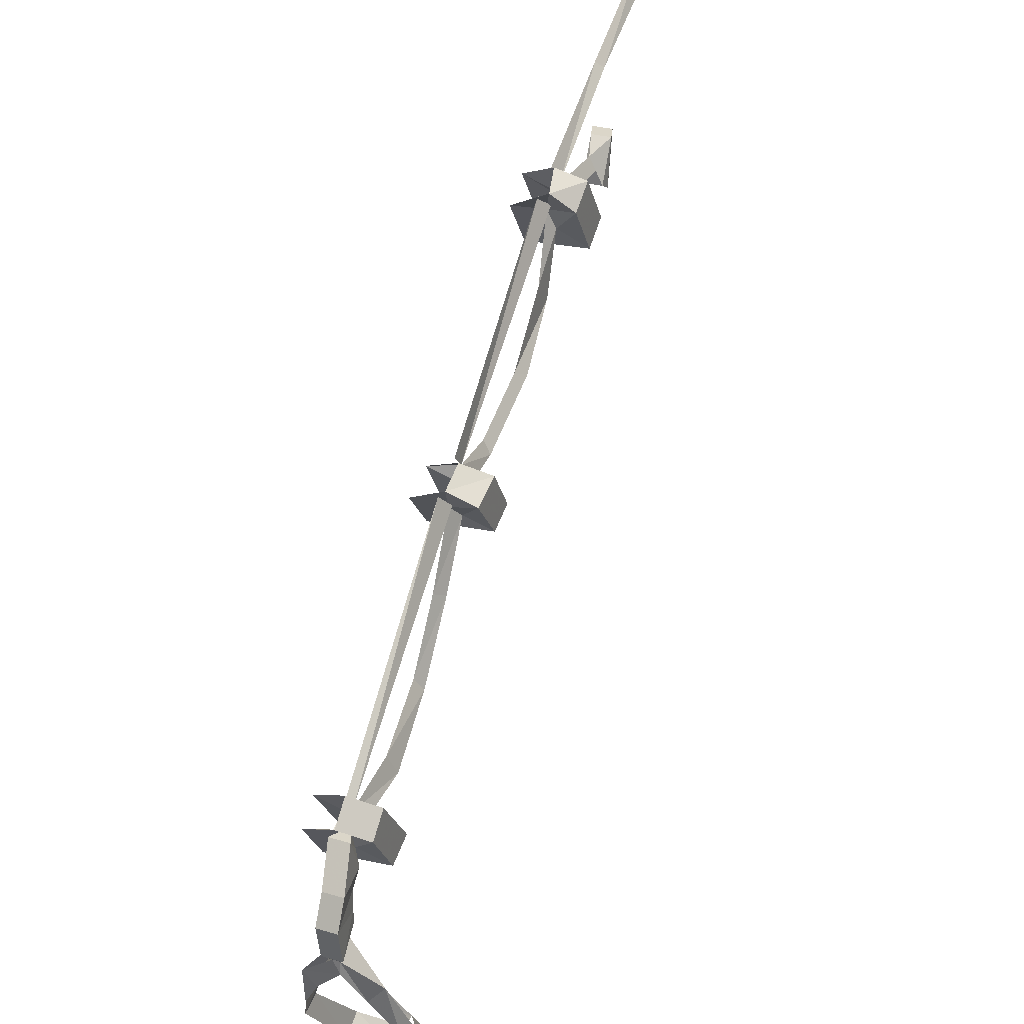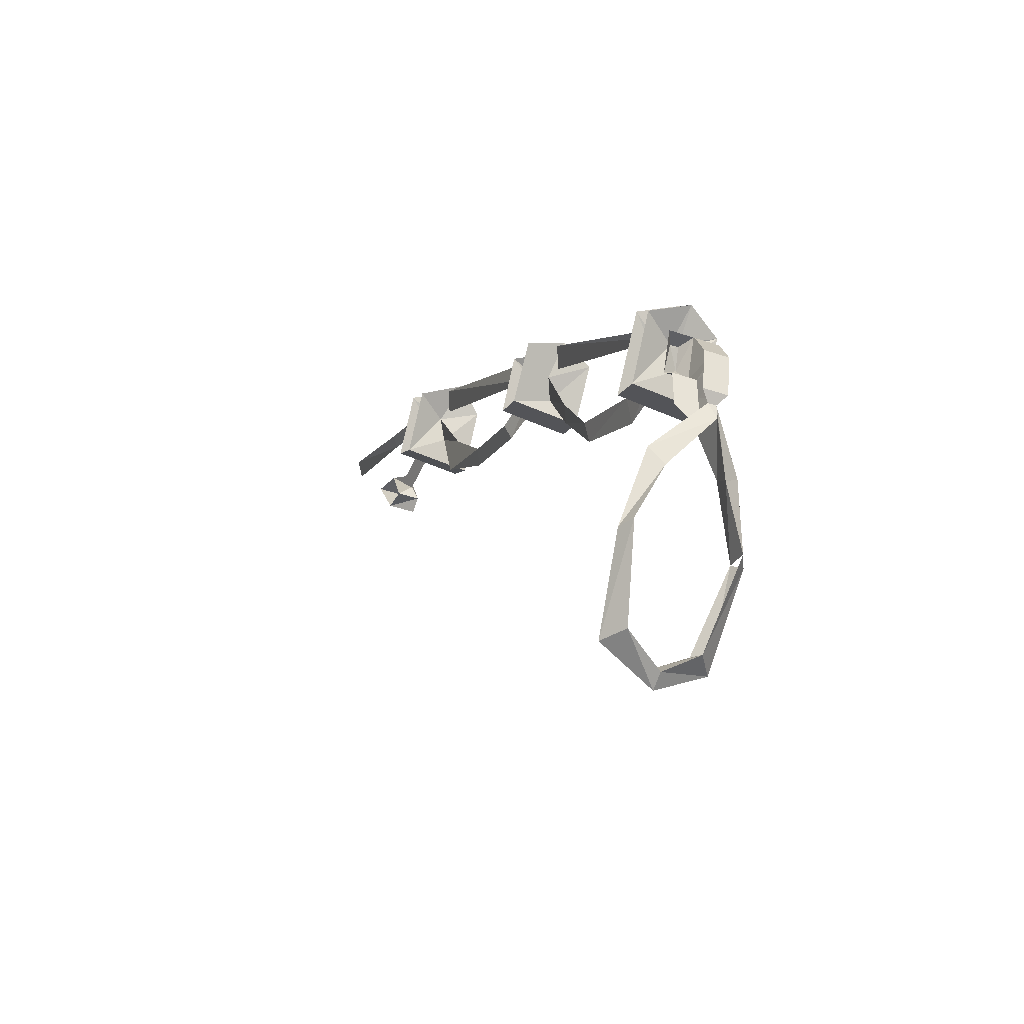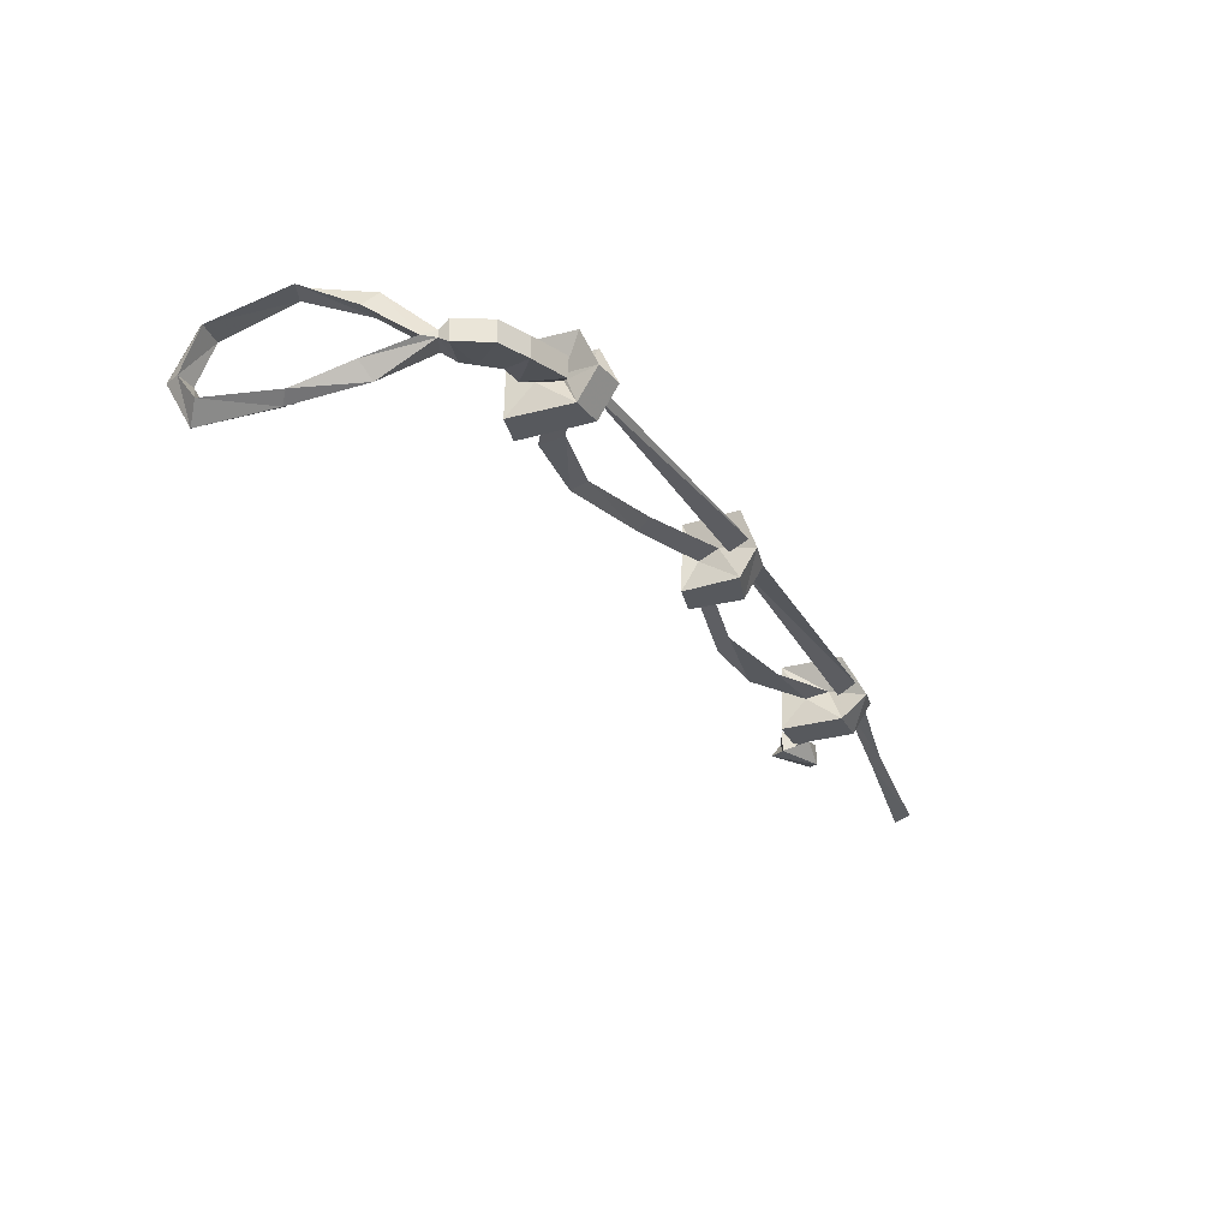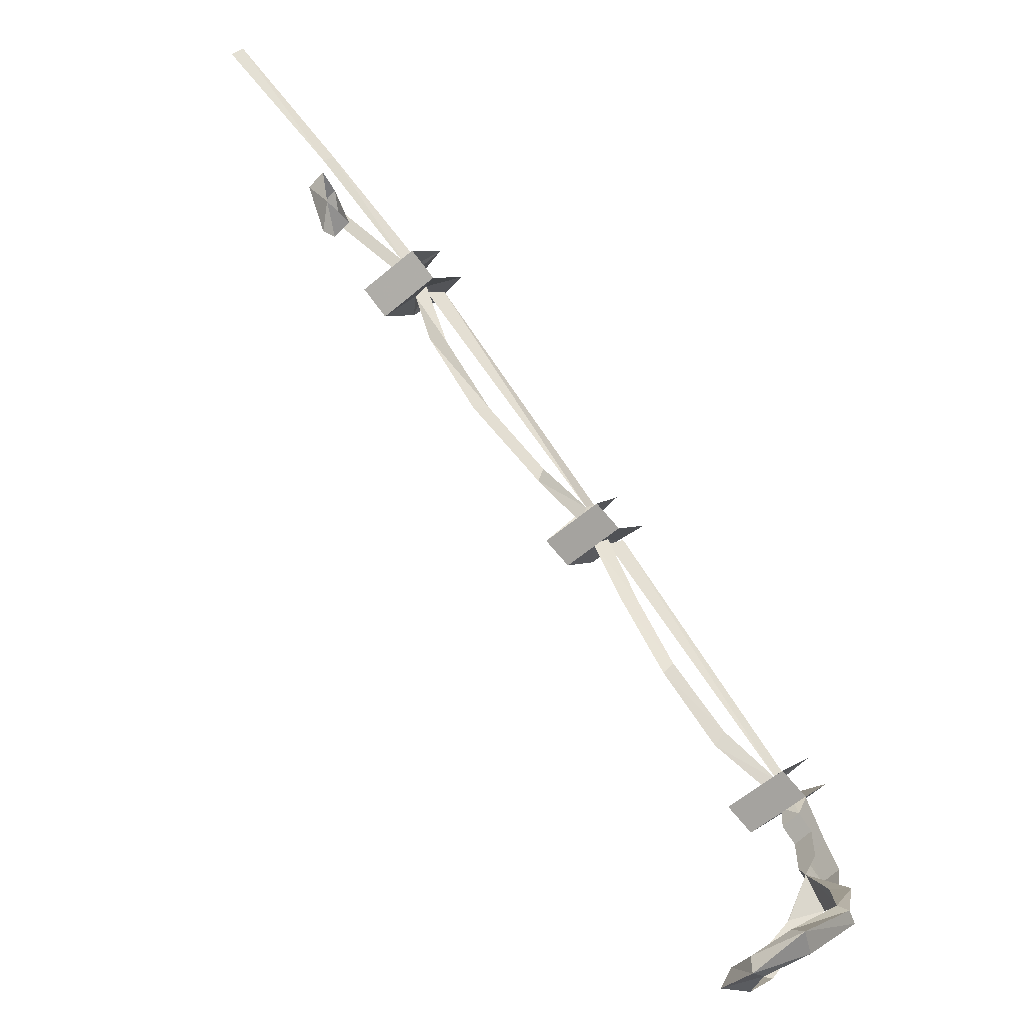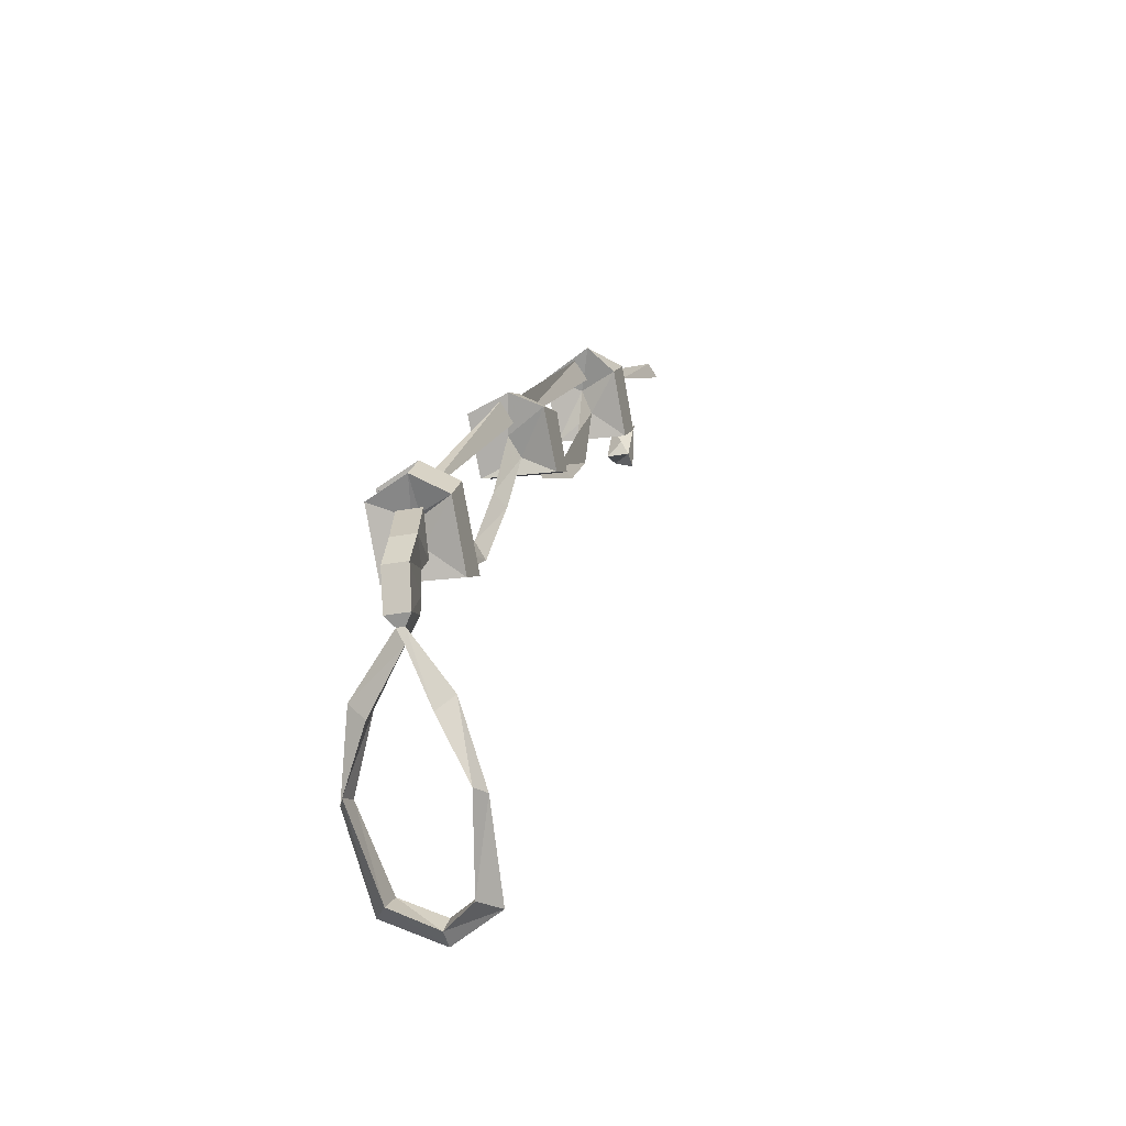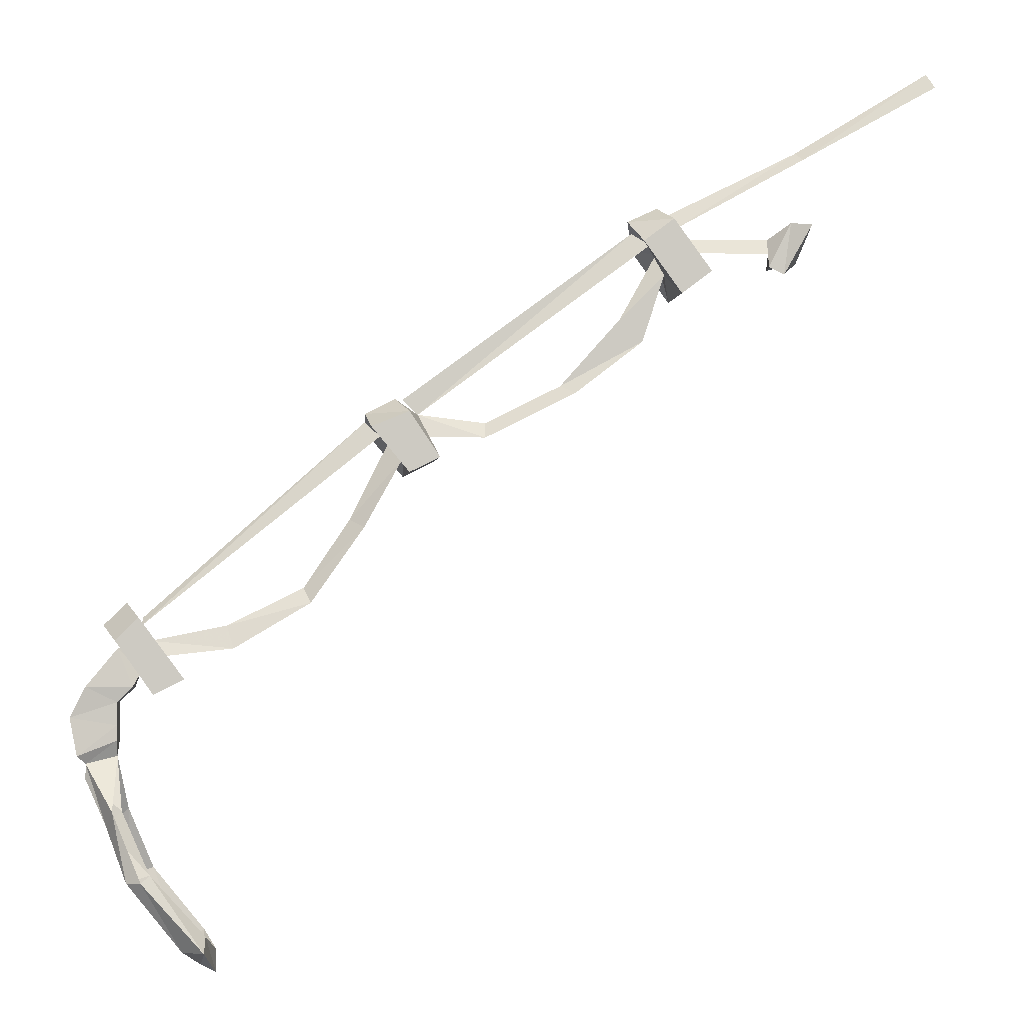
<metadata>
{"format":"obj","ext":"obj","renderer":"f3d","projection":"perspective","resolution":1024,"background":"white","views":[{"elev":29.7,"azim":-66.5,"up":"+Z"},{"elev":-43.8,"azim":-111.8,"up":"+Z"},{"elev":-29.7,"azim":-103.9,"up":"+Y"},{"elev":-58.2,"azim":137.7,"up":"+Z"},{"elev":-26.1,"azim":-72.5,"up":"+Z"},{"elev":-3.5,"azim":-1.7,"up":"+Z"}]}
</metadata>
<code>
v -0.3359 -0.08594 -0.1719
v -0.3594 -0.05469 -0.1484
v -0.375 -0.04688 -0.1328
v -0.3828 -0.08594 -0.1094
v -0.4062 -0.08594 -0.1328
v -0.3672 -0.08594 -0.1875
v -0.3438 -0.01562 -0.1719
v -0.3906 -0.01562 -0.1094
v -0.3984 -0.05469 -0.09375
v -0.4219 -0.05469 -0.1172
v -0.3906 -0.05469 -0.1406
v -0.3828 -0.05469 -0.1641
v -0.375 -0.01562 -0.1875
v -0.3906 -0.04688 -0.1406
v -0.4141 -0.01562 -0.1328
v -0.3906 -0.03906 -0.1797
v -0.4062 -0.03906 -0.1406
v -0.1562 -0.03906 0.09375
v -0.3828 -0.04688 -0.1094
v -0.3828 -0.05469 -0.1172
v -0.1406 -0.04688 0.07812
v -0.07812 -0.07812 0.05469
v -0.1016 -0.04688 0.07812
v -0.1016 -0.03906 0.1016
v -0.1094 -0.07812 0.1016
v -0.1484 -0.07812 0.08594
v -0.1094 -0.07812 0.03906
v -0.08594 -0.007812 0.05469
v -0.1172 -0.007812 0.1016
v -0.125 -0.04688 0.1172
v -0.1562 -0.04688 0.1016
v -0.1328 -0.03906 0.07031
v -0.1172 -0.04688 0.05469
v -0.1172 -0.007812 0.03906
v -0.1562 -0.007812 0.08594
v 0.125 -0.02344 0.2969
v -0.1172 -0.03906 0.1172
v 0.1406 -0.03125 0.2812
v 0.2031 -0.0625 0.25
v 0.1797 -0.03125 0.2734
v 0.1641 -0.02344 0.2891
v 0.1641 -0.0625 0.3047
v 0.1328 -0.0625 0.2812
v 0.1719 -0.0625 0.2266
v 0.1953 0.007812 0.25
v 0.1562 0.007812 0.3047
v 0.1484 -0.03125 0.3203
v 0.1172 -0.03906 0.3047
v 0.1484 -0.02344 0.2734
v 0.1562 -0.03125 0.25
v 0.1641 0.007812 0.2266
v 0.125 0.007812 0.2812
v 0.2969 -0.01562 0.3828
v 0.1562 -0.02344 0.3125
v 0.1641 -0.03125 0.2969
v 0.3047 -0.02344 0.375
v 0.4375 -0.01562 0.4688
v 0.4453 -0.02344 0.4531
v -0.2891 -0.05469 -0.1406
v -0.2969 -0.04688 -0.1172
v -0.2109 -0.04688 -0.09375
v -0.2188 -0.03906 -0.07812
v -0.1562 -0.04688 -0.01562
v -0.1719 -0.03906 -0.007812
v -0.03125 -0.03906 0.07812
v -0.03125 -0.03125 0.09375
v 0.0625 -0.03906 0.125
v 0.04688 -0.03125 0.1328
v 0.1094 -0.03125 0.2031
v 0.1328 -0.03125 0.1797
v 0.2656 -0.03125 0.2734
v 0.2656 -0.02344 0.2891
v 0.2656 -0.01562 0.2578
v 0.2656 -0.03906 0.2578
v 0.2891 -0.01562 0.3047
v 0.2891 -0.03906 0.3047
v 0.3125 -0.03125 0.3047
v 0.3125 -0.007812 0.3047
v 0.2969 -0.01562 0.2656
v 0.2812 -0.03906 0.25
v -0.4062 -0.0625 -0.1406
v -0.3906 -0.0625 -0.1797
v -0.4062 -0.0625 -0.1953
v -0.4062 -0.03906 -0.1953
v -0.4062 -0.0625 -0.2188
v -0.4062 -0.03906 -0.2188
v -0.4062 -0.0625 -0.2344
v -0.4062 -0.03906 -0.2344
v -0.4062 -0.05469 -0.25
v -0.4375 -0.0625 -0.2578
v -0.4062 -0.09375 -0.3047
v -0.4141 -0.07812 -0.3203
v -0.3906 -0.1016 -0.375
v -0.375 -0.1094 -0.375
v -0.3359 -0.08594 -0.4453
v -0.3125 -0.1016 -0.4453
v -0.3672 -0.1016 -0.3672
v -0.3125 -0.08594 -0.4297
v -0.3047 -0.05469 -0.4688
v -0.3047 -0.05469 -0.4453
v -0.3203 -0.05469 -0.4609
v -0.3438 -0.01562 -0.4453
v -0.3203 0 -0.4453
v -0.3203 -0.01562 -0.4297
v -0.375 0 -0.3672
v -0.3984 0 -0.375
v -0.3828 0.007812 -0.375
v -0.4141 -0.007812 -0.3047
v -0.3984 -0.02344 -0.3047
v -0.4141 -0.02344 -0.3203
v -0.4375 -0.0625 -0.2734
v -0.4375 -0.05469 -0.2578
v -0.4453 -0.07031 -0.25
v -0.4453 -0.04688 -0.25
v -0.4531 -0.07031 -0.2109
v -0.4531 -0.04688 -0.2109
v -0.4375 -0.07031 -0.1797
v -0.4375 -0.04688 -0.1797
v -0.3984 -0.07812 -0.3047
f 1 2 3
f 1 3 4
f 1 4 5
f 1 5 6
f 1 6 7
f 1 7 2
f 2 7 8
f 2 8 3
f 3 8 9
f 3 9 4
f 5 10 11
f 5 11 12
f 5 12 6
f 6 12 13
f 6 13 7
f 14 15 13
f 14 13 12
f 14 11 10
f 14 10 15
f 5 11 14
f 22 23 24
f 22 24 25
f 22 25 26
f 22 26 27
f 22 27 28
f 22 28 23
f 23 28 29
f 23 29 24
f 24 29 30
f 24 30 25
f 26 31 32
f 26 32 33
f 26 33 27
f 27 33 34
f 27 34 28
f 32 35 34
f 32 34 33
f 39 40 41
f 39 41 42
f 39 42 43
f 39 43 44
f 39 44 45
f 39 45 40
f 40 45 46
f 40 46 41
f 41 46 47
f 41 47 42
f 43 48 49
f 43 49 50
f 43 50 44
f 44 50 51
f 44 51 45
f 49 52 51
f 49 51 50
f 32 31 35
f 48 52 49
f 4 9 10
f 4 10 5
f 25 30 31
f 25 31 26
f 42 47 48
f 42 48 43
f 14 12 16
f 14 16 17
f 14 17 11
f 78 77 79
f 79 77 80
f 12 11 81
f 12 81 82
f 12 82 16
f 88 87 89
f 89 87 90
f 98 100 95
f 95 100 101
f 100 104 101
f 101 104 102
f 102 104 105
f 102 105 106
f 105 109 106
f 106 109 110
f 112 90 113
f 112 113 114
f 17 81 11
f 87 113 90
f 119 92 111
f 119 111 89
f 89 111 110
f 89 110 109
f 97 93 92
f 97 92 119
f 18 19 20
f 18 20 21
f 36 37 24
f 36 24 38
f 53 54 55
f 53 55 56
f 53 56 57
f 57 56 58
f 59 60 3
f 59 3 2
f 61 62 60
f 61 60 59
f 63 64 62
f 63 62 61
f 33 32 64
f 33 64 63
f 65 66 24
f 65 24 23
f 67 68 66
f 67 66 65
f 50 49 69
f 50 69 70
f 70 69 68
f 70 68 67
f 71 72 41
f 71 41 40
f 73 74 71
f 73 71 75
f 75 71 72
f 75 72 76
f 75 76 77
f 75 77 78
f 79 80 74
f 79 74 73
f 74 76 72
f 74 72 71
f 80 77 76
f 80 76 74
f 16 82 83
f 16 83 84
f 84 83 85
f 84 85 86
f 86 85 87
f 86 87 88
f 89 90 91
f 91 92 93
f 91 93 94
f 94 93 95
f 94 95 96
f 94 96 97
f 97 96 98
f 98 96 99
f 98 99 100
f 95 101 96
f 96 101 99
f 99 101 102
f 99 102 103
f 99 103 100
f 100 103 104
f 102 106 103
f 103 106 107
f 103 107 104
f 104 107 105
f 105 107 108
f 105 108 109
f 106 110 107
f 107 110 108
f 114 113 115
f 114 115 116
f 118 117 81
f 118 81 17
f 82 81 117
f 82 117 83
f 83 117 115
f 83 115 85
f 85 115 113
f 85 113 87
f 89 109 108
f 91 90 92
f 108 110 111
f 108 111 112
f 112 111 90
f 116 115 117
f 116 117 118
f 90 111 92

</code>
